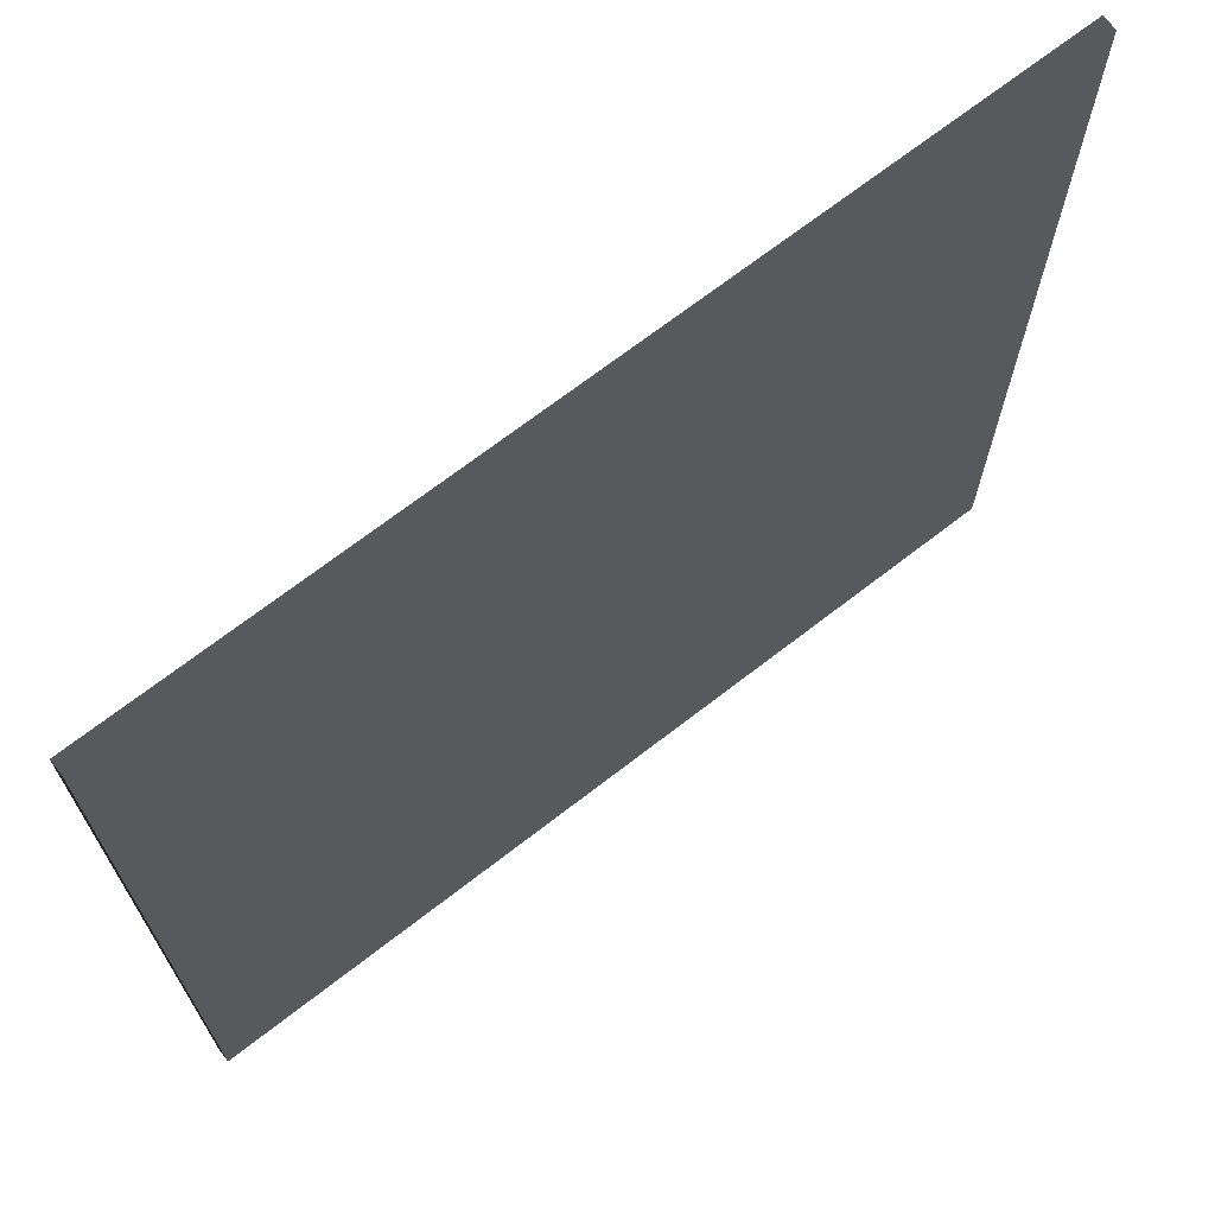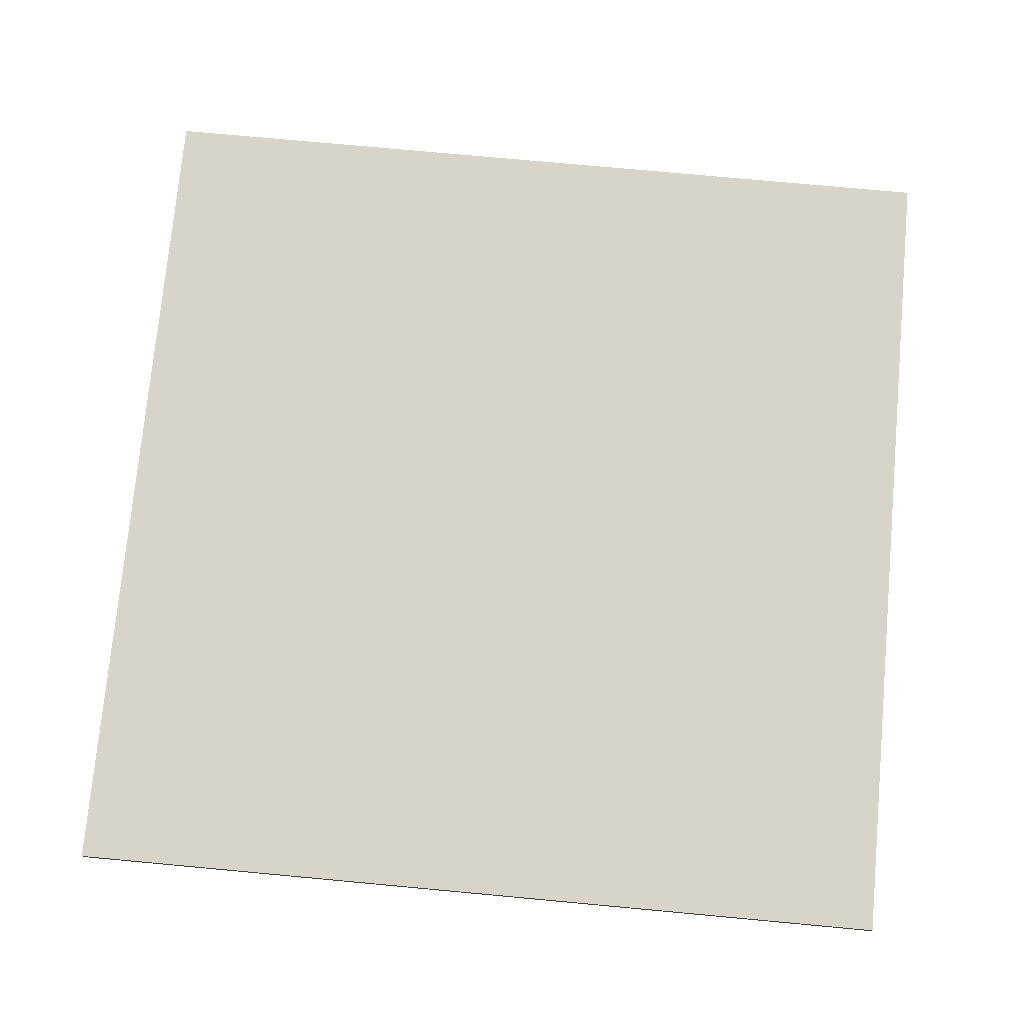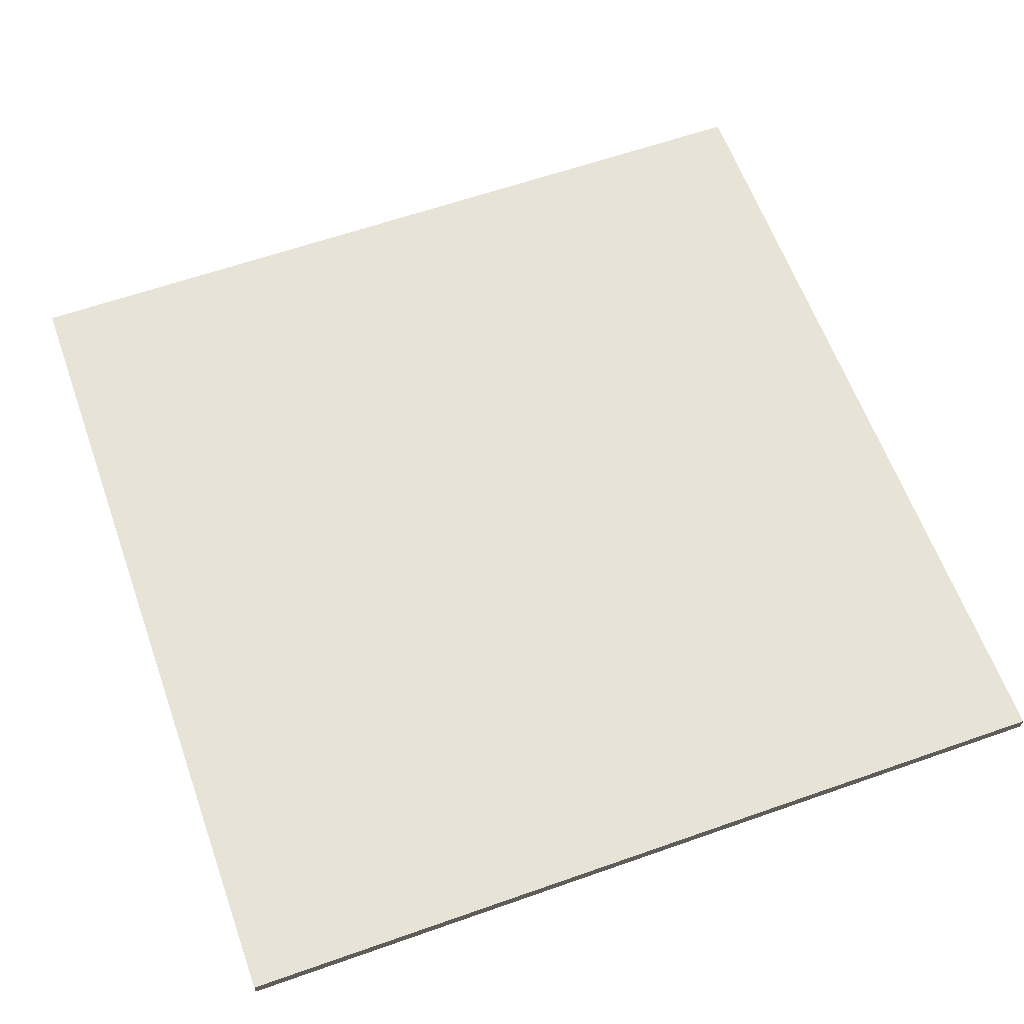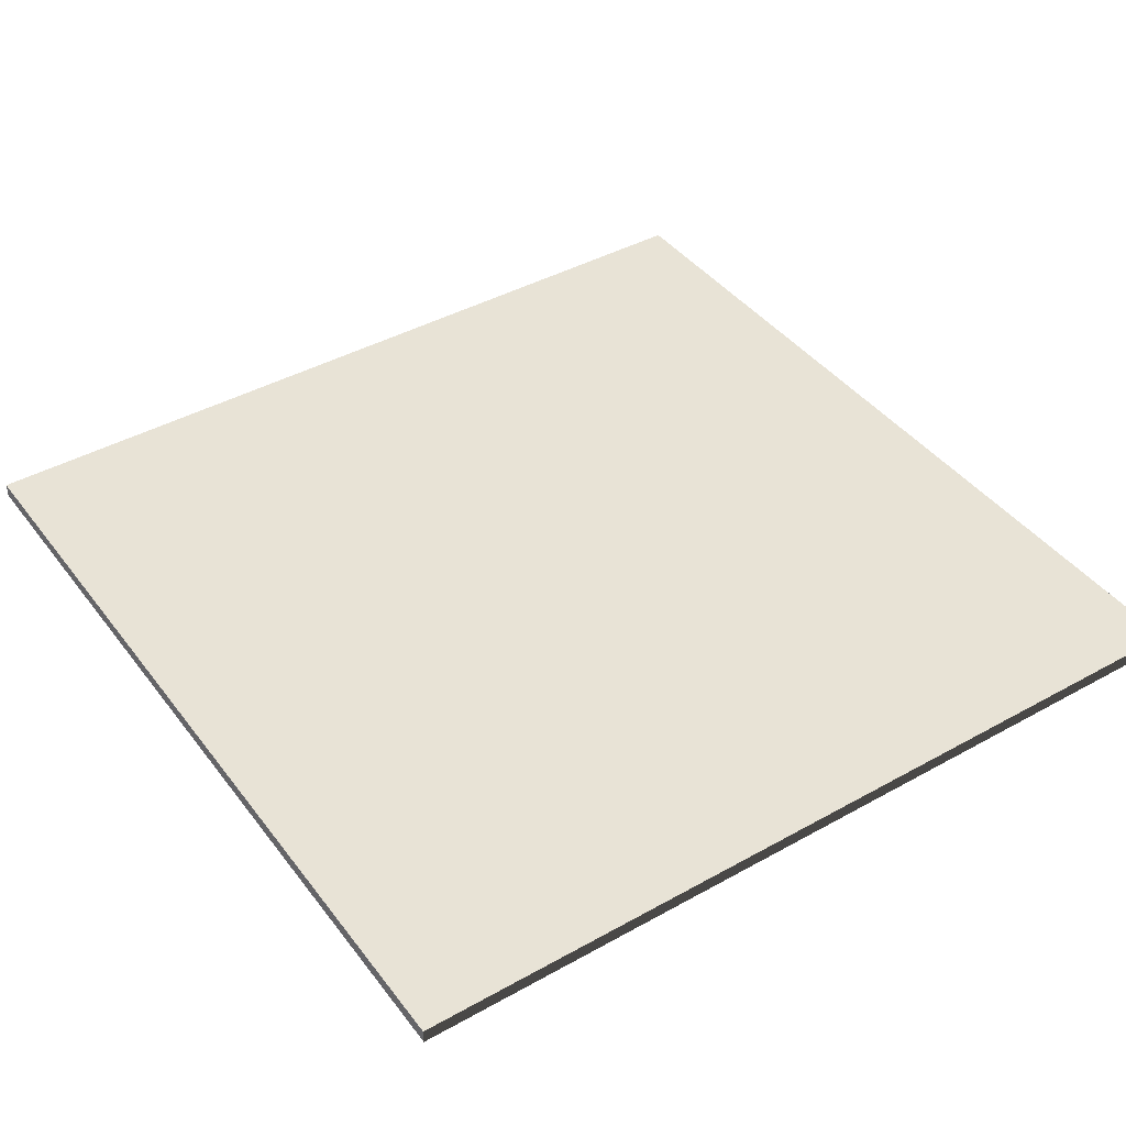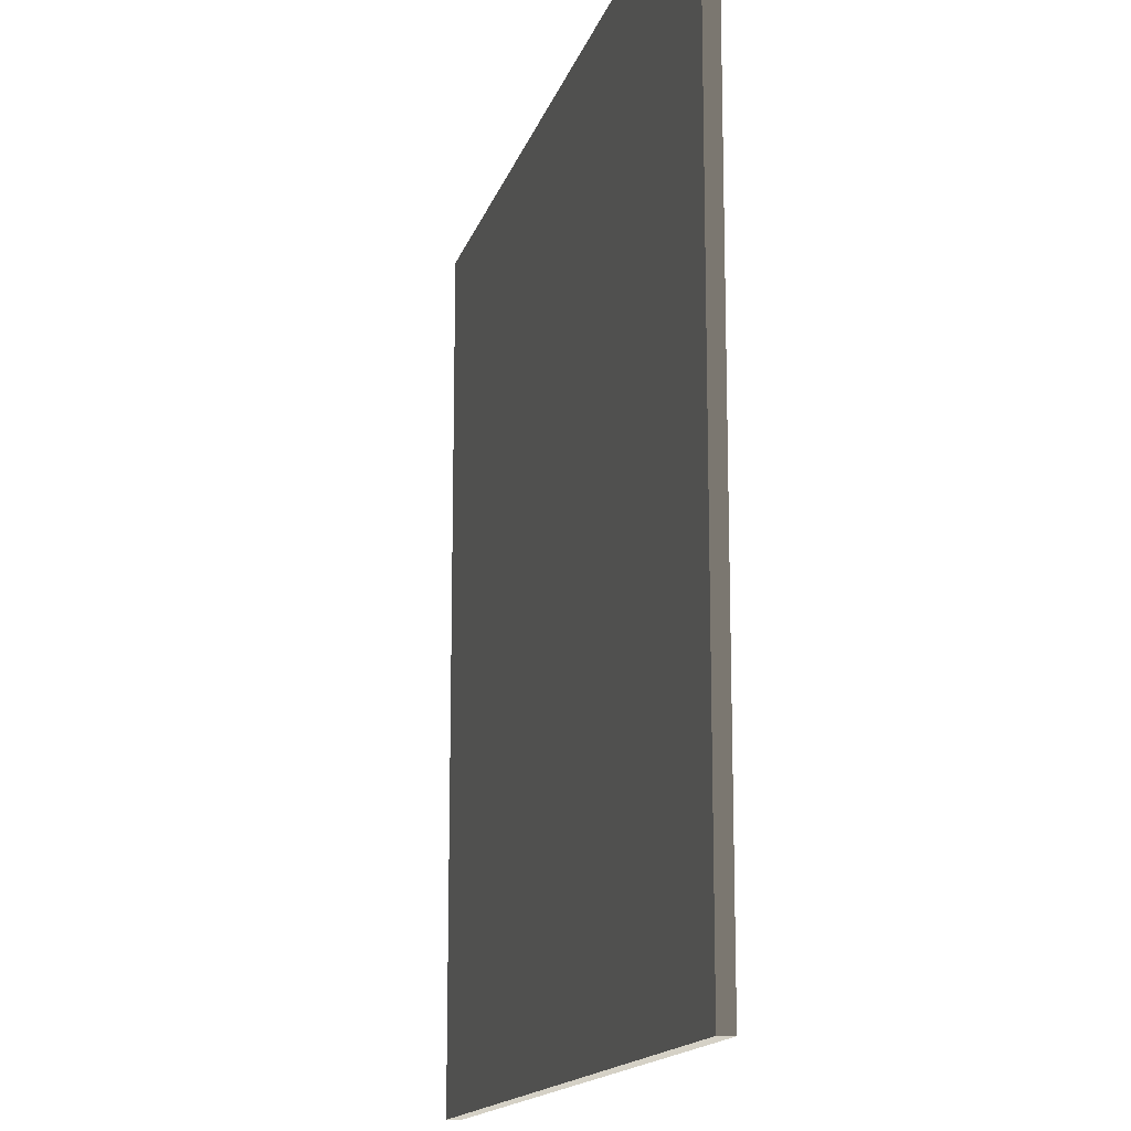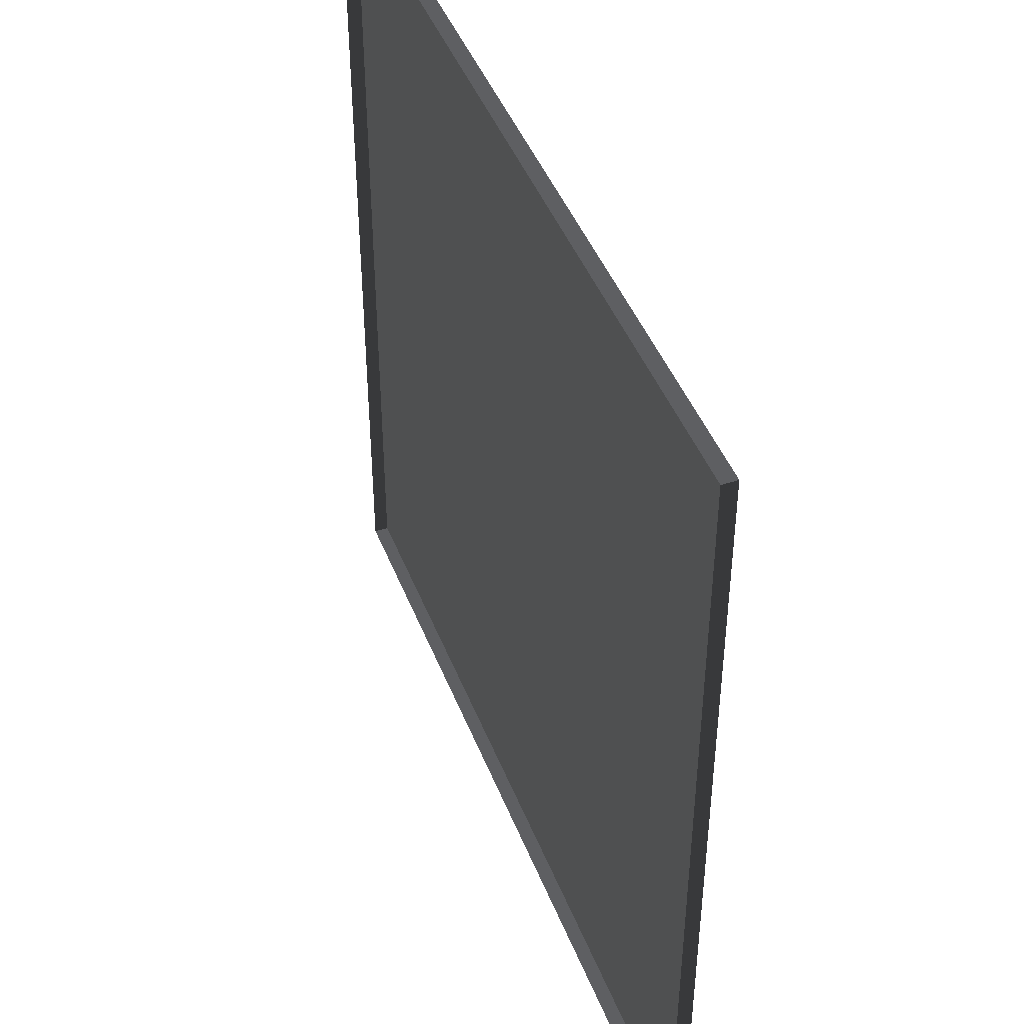
<metadata>
{"format":"obj","ext":"obj","renderer":"f3d","projection":"perspective","resolution":1024,"background":"white","views":[{"elev":69.8,"azim":142.2,"up":"+Z"},{"elev":75.3,"azim":5.3,"up":"+Y"},{"elev":61.5,"azim":-109.7,"up":"+Y"},{"elev":41.8,"azim":56.1,"up":"+Y"},{"elev":-14.9,"azim":-104.2,"up":"+Z"},{"elev":44.9,"azim":69.4,"up":"+Z"}]}
</metadata>
<code>
v 3 -4.69e-06 3.689e-06
v 5.909e-06 0.05 3.925e-06
v 5.909e-06 -4.69e-06 3.927e-06
v 3 0.05 3.687e-06
v 3 -5.22e-06 3
v 4.155e-06 0.04999 3
v 3 0.04999 3
v 4.155e-06 -5.22e-06 3
v 4.155e-06 -5.22e-06 3
v 5.909e-06 0.05 3.925e-06
v 4.155e-06 0.04999 3
v 5.909e-06 -4.69e-06 3.927e-06
v 3 0.04999 3
v 3 -4.69e-06 3.689e-06
v 3 -5.22e-06 3
v 3 0.05 3.687e-06
v 4.155e-06 0.04999 3
v 3 0.05 3.687e-06
v 3 0.04999 3
v 5.909e-06 0.05 3.925e-06
g floor_3x3m_6_10353_397
f 1 3 2
f 2 4 1
f 5 7 6
f 6 8 5
f 9 11 10
f 10 12 9
f 13 15 14
f 14 16 13
f 17 19 18
f 18 20 17

</code>
